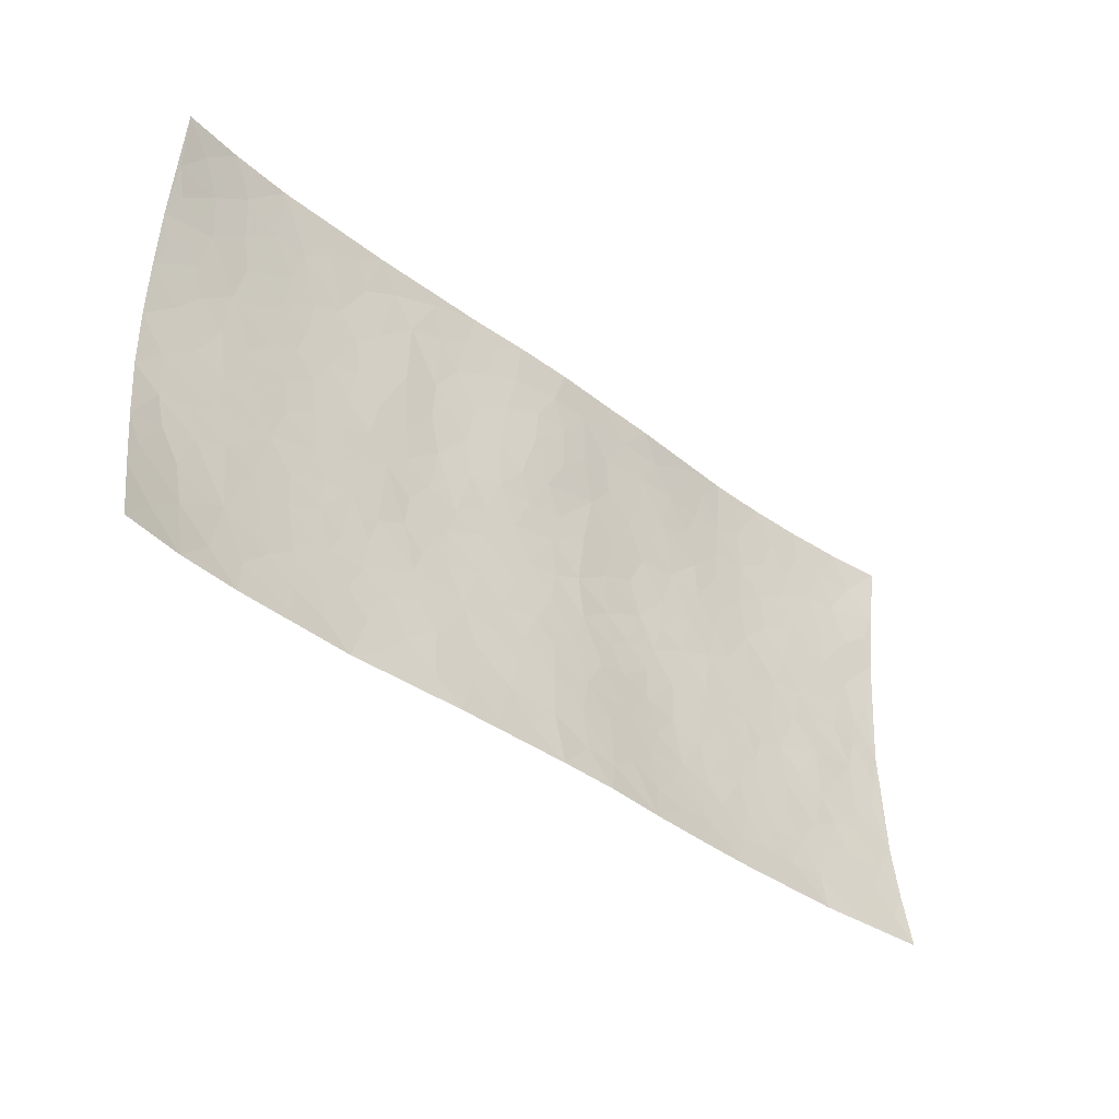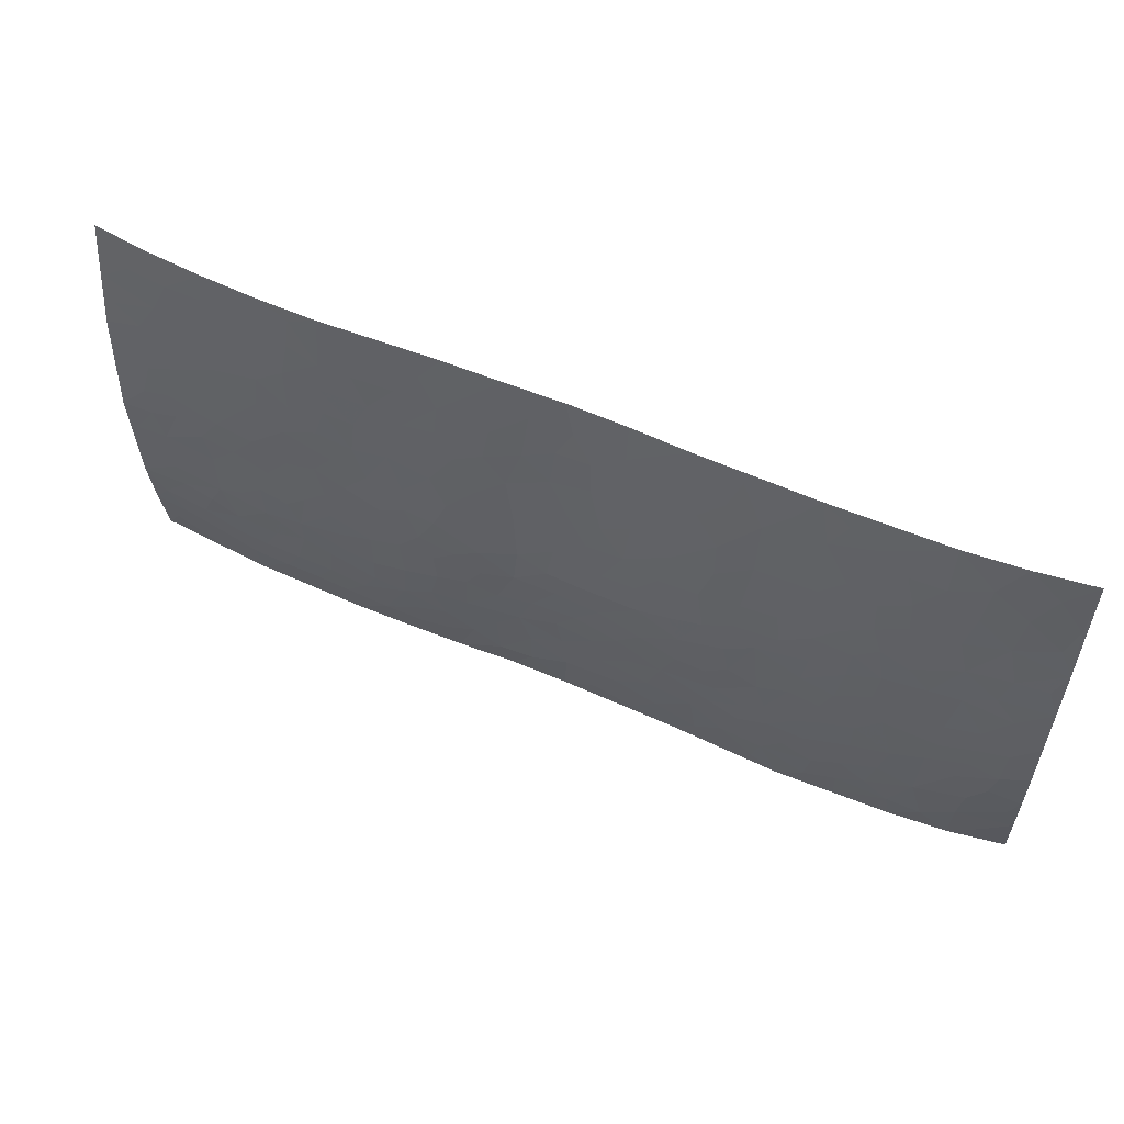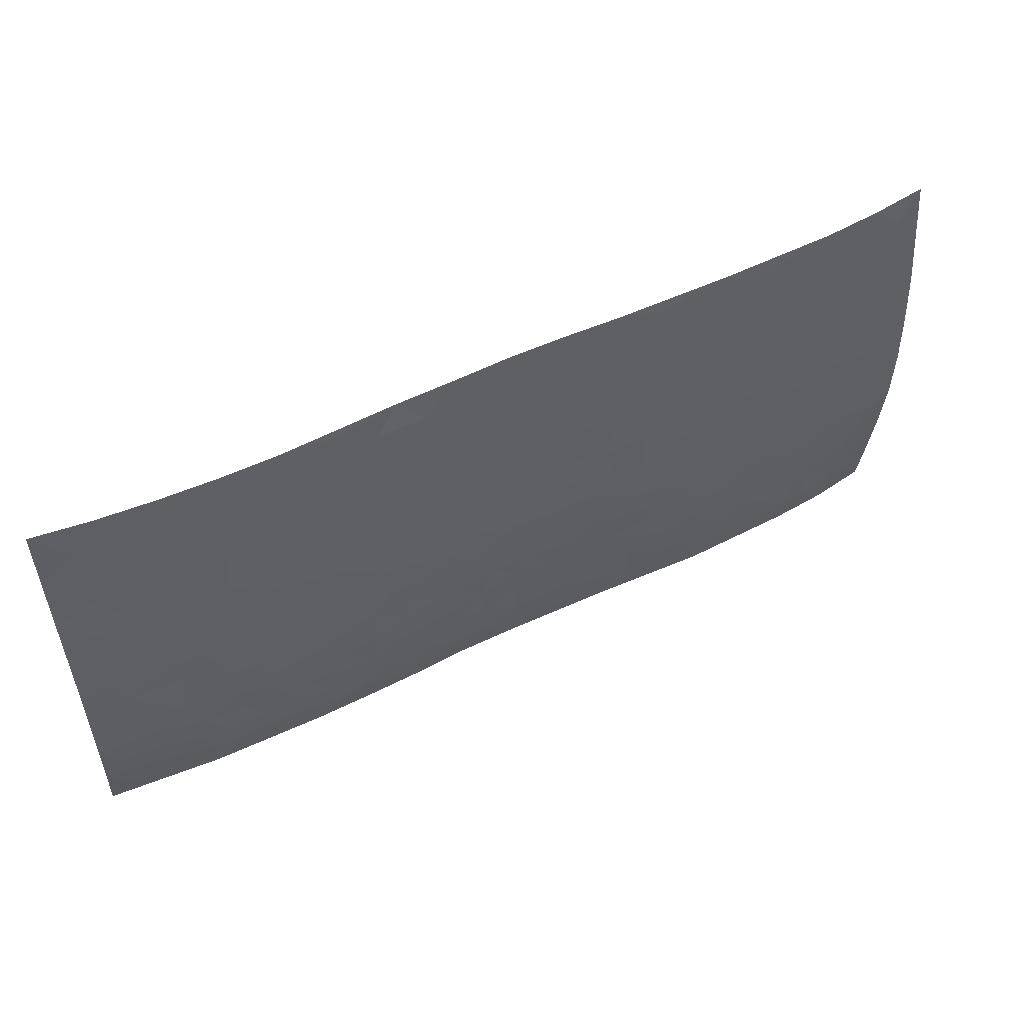
<metadata>
{"format":"obj","ext":"obj","renderer":"f3d","projection":"perspective","resolution":1024,"background":"white","views":[{"elev":-39.4,"azim":-43.8,"up":"+Y"},{"elev":56.6,"azim":-155.6,"up":"+Y"},{"elev":53.7,"azim":152.6,"up":"+Y"}]}
</metadata>
<code>
v -0.9963 0.005344 0.0513
v -0.9964 0.9952 0.04888
v 0.9973 0.004893 0.04613
v 0.9958 0.9955 0.05021
v -0.8125 0.3927 -0.006419
v -0.9984 0.5001 0.0005608
v -0.8748 0.358 -0.002204
v 0.000275 0.004194 0.0308
v -0.9982 0.2521 0.01627
v -0.9408 0.3384 0.001545
v -0.749 0.002799 0.02234
v -0.9974 0.1286 0.03293
v -0.7247 0.2927 -0.006319
v -0.8732 0.003452 0.03198
v -0.8577 0.2888 0.0005333
v -0.4993 0.002347 0.01501
v -0.9765 0.1901 0.02162
v -0.2988 0.1674 0.002491
v -0.7922 0.3221 -0.004353
v -0.8797 0.1213 0.01736
v -0.9412 0.06603 0.03281
v -0.8115 0.06499 0.01699
v -0.6859 0.127 0.004096
v -0.7384 0.07524 0.01159
v -0.8914 0.208 0.008917
v -0.9283 0.2708 0.006076
v -0.7848 0.1773 0.004473
v -0.7061 0.2096 -0.001798
v -0.8813 0.4884 -0.005419
v -0.9985 0.3759 0.003381
v -0.7486 0.9976 0.02112
v -0.5467 0.2221 -0.006934
v 0.2653 0.1579 0.001159
v -0.998 0.7482 0.01616
v -0.374 0.3928 -0.01733
v -0.7981 0.7531 -0.0003595
v -0.8153 0.8312 0.007787
v -0.5927 0.4422 -0.01521
v -0.612 0.606 -0.01504
v -0.499 0.9971 0.01835
v -0.975 0.6863 0.00888
v -0.6746 0.5627 -0.01367
v -0.398 0.7537 -0.006419
v -0.5189 0.2796 -0.01058
v -0.4682 0.2249 -0.007416
v -0.5045 0.162 -0.002088
v -0.4572 0.6365 -0.01384
v -0.3737 0.5597 -0.01888
v 0.1687 0.4736 -0.01912
v -0.34 0.221 -0.00429
v -0.2144 0.6105 -0.01491
v -0.3825 0.6291 -0.01497
v -0.3079 0.05876 0.01572
v -0.6397 0.7109 -0.01032
v -0.4023 0.1941 -0.004108
v -0.8889 0.6179 -0.002277
v -0.03847 0.3485 -0.0077
v 0.05868 0.3399 -0.007204
v 0.3035 0.451 -0.02046
v -0.09685 0.5512 -0.01455
v -0.1683 0.5557 -0.01646
v 0.09394 0.6296 -0.008813
v -0.645 0.3459 -0.01174
v -0.7635 0.574 -0.009771
v -0.9694 0.8086 0.02099
v -0.5704 0.1292 0.00159
v -0.3746 0.01325 0.01893
v -0.8111 0.4662 -0.007663
v -0.629 0.1721 -0.001817
v -0.6258 0.01885 0.01614
v -0.2498 0.003674 0.02568
v -0.6274 0.08841 0.007041
v -0.557 0.05345 0.009571
v -0.4394 0.03792 0.01272
v -0.4596 0.104 0.004015
v -0.9088 0.6856 0.003507
v -0.9891 0.8718 0.03145
v -0.7513 0.5092 -0.01037
v 0.0001226 0.9957 0.03145
v -0.8188 0.6755 -0.003992
v -0.5725 0.3147 -0.0115
v -0.5224 0.461 -0.0164
v 0.006575 0.571 -0.01263
v -0.05023 0.4827 -0.01635
v 0.003475 0.4197 -0.01222
v -0.1262 0.1292 0.0105
v -0.5805 0.6704 -0.01319
v -0.9329 0.5624 -0.002177
v -0.7468 0.6914 -0.006902
v -0.4572 0.2967 -0.01151
v -0.6433 0.2671 -0.008013
v -0.5111 0.6887 -0.01237
v -0.176 0.4847 -0.019
v -0.2672 0.4357 -0.01935
v -0.66 0.6494 -0.01258
v -0.01068 0.1183 0.01448
v -0.4233 0.5101 -0.0186
v -0.3496 0.2881 -0.00952
v -0.2449 0.5035 -0.02033
v -0.1836 0.3818 -0.01459
v -0.9982 0.6241 0.005972
v -0.7192 0.6231 -0.01077
v -0.8292 0.5796 -0.006504
v -0.3691 0.1105 0.00592
v -0.5316 0.5332 -0.01672
v -0.6963 0.406 -0.01201
v -0.132 0.3243 -0.008526
v -0.1517 0.2498 -0.001721
v -0.5279 0.6118 -0.01566
v 0.1107 0.7282 -0.00299
v -0.003248 0.2158 0.005637
v -0.07382 0.2737 -0.001948
v 0.005128 0.2889 -0.00228
v -0.4373 0.3635 -0.01493
v -0.1998 0.1844 0.002742
v -0.6669 0.488 -0.01406
v -0.567 0.3809 -0.01405
v -0.5013 0.3914 -0.01479
v -0.3134 0.5241 -0.02061
v -0.2635 0.35 -0.01432
v -0.362 0.4668 -0.02008
v -0.2303 0.2711 -0.006141
v -0.09219 0.4113 -0.01328
v -0.6062 0.5315 -0.016
v -0.09337 0.1991 0.004985
v -0.2174 0.09447 0.01285
v -0.4062 0.2579 -0.008592
v -0.9456 0.4379 -0.001943
v -0.8843 0.4209 -0.004172
v 0.09405 0.4227 -0.01369
v 0.2128 0.238 -0.004479
v 0.08417 0.5167 -0.01561
v 0.01997 0.4878 -0.01565
v 0.1695 0.3929 -0.01452
v 0.8082 0.4968 -0.008174
v 0.2244 0.4336 -0.01884
v 0.2717 0.3133 -0.01361
v 0.1633 0.567 -0.01657
v 0.1252 0.9957 0.02832
v -0.2985 0.6196 -0.01749
v 0.4325 0.8792 0.001846
v 0.499 0.997 0.01505
v -0.2183 0.7803 -0.002104
v -0.05935 0.8625 0.0133
v -0.3278 0.3483 -0.01473
v -0.468 0.5659 -0.01695
v -0.07517 0.05448 0.02098
v -0.161 0.024 0.02423
v 0.1254 0.004627 0.03042
v 0.01375 0.8583 0.01342
v -0.01685 0.6988 -0.002225
v 0.4306 0.1966 -0.005826
v 0.3484 0.2896 -0.01423
v 0.6039 0.5262 -0.01415
v 0.5358 0.5467 -0.01578
v 0.4649 0.1354 0.0006909
v 0.5337 0.2276 -0.00672
v 0.4229 0.3614 -0.01552
v 0.02318 0.6401 -0.008178
v -0.06029 0.6269 -0.009118
v -0.1493 0.7289 -0.002628
v -0.08803 0.6922 -0.00325
v -0.0612 0.7897 0.007267
v -0.1389 0.6324 -0.01001
v 0.02144 0.7733 0.005347
v 0.2499 0.9954 0.02696
v -0.01916 0.9246 0.02128
v -0.2743 0.8457 0.001559
v -0.2031 0.879 0.008603
v -0.3218 0.7808 -0.006277
v -0.2496 0.9965 0.02287
v -0.2323 0.6958 -0.01068
v -0.3239 0.7001 -0.01239
v -0.1426 0.8284 0.006378
v -0.125 0.9958 0.02911
v 0.222 0.7452 -0.005854
v 0.1771 0.6666 -0.01052
v 0.3333 0.5948 -0.01722
v 0.2661 0.5227 -0.02135
v 0.2713 0.6655 -0.01427
v 0.4327 0.7437 -0.009053
v 0.3626 0.6827 -0.01364
v 0.2913 0.7326 -0.008332
v 0.06969 0.927 0.0193
v 0.08034 0.8216 0.007659
v 0.148 0.8565 0.007441
v 0.255 0.8717 0.00703
v 0.3277 0.7924 -0.002617
v 0.2366 0.5953 -0.01767
v -0.8989 0.8665 0.01836
v -0.6961 0.8167 -0.0004511
v -0.8861 0.7743 0.008744
v -0.873 0.9969 0.0314
v -0.939 0.9378 0.03211
v -0.8263 0.9207 0.0168
v -0.7479 0.8852 0.00827
v -0.6177 0.929 0.009152
v -0.6757 0.8858 0.005076
v -0.7014 0.746 -0.005837
v -0.5719 0.8145 -0.00425
v -0.6347 0.7814 -0.005751
v -0.5217 0.9008 0.003907
v -0.3993 0.8777 0.003143
v -0.5562 0.9596 0.01253
v -0.4744 0.8159 -0.003073
v -0.4517 0.9357 0.008616
v -0.3522 0.9716 0.01632
v -0.5223 0.7609 -0.008404
v -0.3268 0.9005 0.006957
v -0.2637 0.9293 0.01257
v 0.1591 0.7839 -0.0006442
v 0.2593 0.8032 -0.0007863
v 0.1918 0.9313 0.0165
v 0.4006 0.8113 -0.002911
v 0.3436 0.8794 0.005694
v 0.3887 0.9806 0.01767
v 0.2942 0.9355 0.01519
v 0.4501 0.9467 0.01034
v 0.3884 0.4932 -0.01968
v 0.3323 0.5286 -0.01974
v 0.4937 0.6039 -0.01563
v 0.4408 0.6642 -0.01366
v 0.4142 0.5877 -0.01617
v 0.3603 0.1903 -0.005262
v 0.4915 0.3346 -0.01388
v 0.4691 0.5222 -0.01724
v 0.354 0.3878 -0.01783
v -0.1266 0.9127 0.017
v -0.1872 0.956 0.01977
v 0.3269 0.1336 0.002305
v 0.6239 0.01618 0.0204
v 0.2051 0.3334 -0.01151
v 0.2768 0.3847 -0.01703
v 0.5959 0.2479 -0.007148
v 0.7483 0.997 0.02221
v 0.9986 0.2514 0.01059
v 0.5017 0.8117 -0.00569
v 0.7333 0.4873 -0.01054
v 0.4982 0.7464 -0.01012
v 0.9988 0.5002 -0.0003603
v 0.6831 0.2942 -0.008109
v 0.52 0.4679 -0.01606
v 0.794 0.3112 -0.003748
v 0.5732 0.4155 -0.01478
v 0.4991 0.003454 0.0201
v 0.09161 0.2526 0.0004577
v 0.5153 0.07769 0.008056
v 0.1371 0.3192 -0.006851
v 0.4252 0.2666 -0.01152
v 0.8917 0.2656 0.003504
v 0.655 0.4618 -0.01268
v 0.5895 0.08298 0.008481
v 0.4585 0.4258 -0.01654
v 0.6202 0.3718 -0.01353
v 0.2925 0.2327 -0.007791
v 0.4883 0.2715 -0.01062
v 0.2697 0.07957 0.0112
v 0.3746 0.003664 0.02143
v 0.25 0.004091 0.0244
v 0.2052 0.1155 0.008867
v 0.06936 0.1705 0.008874
v 0.1478 0.1903 0.003812
v 0.6251 0.1481 0.001961
v 0.793 0.423 -0.006048
v 0.7637 0.2215 0.0003083
v 0.664 0.0816 0.01007
v 0.6833 0.3847 -0.0119
v 0.7329 0.3394 -0.007787
v 0.9041 0.3265 0.0005767
v 0.7612 0.5674 -0.00993
v 0.7062 0.1462 0.00441
v 0.7791 0.1507 0.007401
v 0.8576 0.3678 -0.002845
v 0.9618 0.3501 0.003208
v 0.9046 0.4387 -0.003609
v 0.5943 0.313 -0.01199
v 0.8371 0.1072 0.01618
v 0.3391 0.06431 0.01166
v 0.4194 0.06958 0.009109
v 0.07258 0.07899 0.01762
v 0.1456 0.07355 0.01648
v 0.9983 0.7487 0.01507
v 0.7466 0.08043 0.01361
v 0.6689 0.2162 -0.001819
v 0.9807 0.425 0.001584
v 0.9259 0.5091 -0.003735
v 0.8253 0.2507 0.0001616
v 0.5439 0.1486 1.798e-05
v 0.7485 0.003616 0.02538
v 0.5134 0.394 -0.0154
v 0.9582 0.06598 0.03154
v 0.9981 0.1279 0.02581
v 0.8573 0.1811 0.008561
v 0.9166 0.1259 0.01936
v 0.8455 0.01162 0.03219
v 0.9565 0.1894 0.01428
v 0.6803 0.5556 -0.0131
v 0.7067 0.6326 -0.009976
v 0.5978 0.636 -0.01481
v 0.8438 0.691 -0.0002121
v 0.6451 0.7712 -0.006946
v 0.9769 0.6245 0.005246
v 0.784 0.6415 -0.005548
v 0.8734 0.595 -0.003528
v 0.7495 0.7434 -0.002995
v 0.8642 0.5304 -0.005151
v 0.9355 0.5739 -0.001068
v 0.911 0.6591 0.001302
v 0.654 0.6923 -0.01079
v 0.5776 0.7238 -0.01149
v 0.5205 0.6744 -0.01359
v 0.8713 0.8513 0.01435
v 0.7272 0.8704 0.006387
v 0.8295 0.7761 0.005247
v 0.9162 0.7769 0.01218
v 0.797 0.8435 0.008078
v 0.9942 0.8721 0.03226
v 0.7092 0.802 -0.001248
v 0.9732 0.8099 0.02158
v 0.757 0.9305 0.01458
v 0.8724 0.9966 0.03281
v 0.6237 0.9972 0.01614
v 0.8376 0.9246 0.01959
v 0.9252 0.9264 0.02828
v 0.6751 0.9335 0.01091
v 0.5684 0.9009 0.003425
v 0.5019 0.8808 0.0004511
v 0.5614 0.9687 0.01155
v 0.582 0.8217 -0.005119
v 0.6498 0.8601 0.001305
f 29 6 128
f 12 21 20
f 26 10 9
f 55 45 46
f 27 19 15
f 26 9 17
f 101 6 88
f 12 1 21
f 7 15 19
f 125 86 96
f 84 123 85
f 129 29 128
f 25 27 15
f 12 20 17
f 73 75 66
f 22 14 11
f 26 17 25
f 9 12 17
f 25 15 26
f 5 129 7
f 52 146 48
f 55 18 50
f 7 19 5
f 20 27 25
f 124 82 105
f 41 76 34
f 20 14 22
f 14 20 21
f 14 21 1
f 24 22 11
f 24 27 22
f 72 66 69
f 69 32 91
f 70 24 11
f 24 23 27
f 17 20 25
f 27 20 22
f 10 15 7
f 10 26 15
f 23 28 27
f 27 13 19
f 28 23 69
f 13 27 28
f 119 121 94
f 10 7 129
f 6 30 128
f 9 10 30
f 36 192 80
f 80 102 89
f 118 81 44
f 64 103 78
f 115 126 86
f 45 32 46
f 91 63 13
f 129 68 29
f 95 87 54
f 95 54 199
f 202 40 204
f 82 97 105
f 29 88 6
f 18 55 104
f 148 126 71
f 38 82 124
f 50 18 122
f 117 82 38
f 5 19 106
f 82 117 118
f 80 64 102
f 127 45 55
f 194 77 190
f 98 35 114
f 39 124 105
f 127 50 98
f 106 19 13
f 66 75 46
f 39 95 42
f 63 117 38
f 95 89 102
f 101 56 76
f 51 140 99
f 18 53 126
f 62 83 132
f 45 127 90
f 112 113 57
f 103 29 68
f 130 85 58
f 109 39 105
f 35 94 121
f 113 246 58
f 151 165 163
f 120 100 94
f 114 127 98
f 192 190 65
f 95 39 87
f 36 191 37
f 67 104 74
f 56 101 88
f 13 63 106
f 192 34 76
f 268 241 243
f 108 115 125
f 93 84 60
f 133 84 85
f 156 288 157
f 101 76 41
f 80 103 64
f 105 97 146
f 99 61 51
f 92 109 47
f 125 96 111
f 158 227 153
f 75 104 55
f 69 66 32
f 81 91 32
f 106 78 68
f 42 64 78
f 77 34 65
f 24 70 72
f 75 73 16
f 16 71 67
f 2 34 77
f 13 28 91
f 103 56 88
f 56 80 76
f 72 69 23
f 11 16 70
f 16 73 70
f 16 67 74
f 115 18 126
f 24 72 23
f 73 72 70
f 16 74 75
f 72 73 66
f 32 45 44
f 84 83 60
f 66 46 32
f 78 106 116
f 117 63 81
f 67 53 104
f 103 68 78
f 69 91 28
f 36 80 89
f 106 38 116
f 106 68 5
f 81 118 117
f 62 132 138
f 32 44 81
f 53 67 71
f 57 58 85
f 123 100 107
f 93 60 61
f 33 230 224
f 8 96 147
f 132 133 130
f 140 48 119
f 93 100 123
f 122 98 50
f 164 60 160
f 53 71 126
f 125 112 108
f 193 194 195
f 75 55 46
f 63 91 81
f 56 103 80
f 196 198 31
f 18 104 53
f 121 48 97
f 38 106 63
f 118 97 82
f 97 35 121
f 51 172 140
f 130 134 49
f 87 39 109
f 288 252 263
f 97 114 35
f 47 43 92
f 57 113 58
f 248 130 58
f 34 101 41
f 114 90 127
f 116 124 42
f 145 94 35
f 118 114 97
f 167 79 175
f 98 145 35
f 85 123 57
f 43 47 52
f 199 36 89
f 42 78 116
f 159 83 62
f 88 29 103
f 74 104 75
f 118 44 90
f 173 140 172
f 42 95 102
f 190 192 37
f 65 190 77
f 89 95 199
f 125 111 112
f 92 87 109
f 18 115 122
f 177 180 176
f 112 57 107
f 109 105 146
f 93 94 100
f 285 286 275
f 96 86 147
f 137 232 131
f 57 123 107
f 87 92 208
f 49 134 136
f 132 130 49
f 161 164 162
f 50 127 55
f 122 108 107
f 122 107 100
f 48 140 52
f 118 90 114
f 99 119 94
f 123 84 93
f 36 37 192
f 48 121 119
f 120 122 100
f 39 42 124
f 38 124 116
f 248 58 246
f 44 45 90
f 98 122 120
f 146 52 47
f 94 93 99
f 168 209 170
f 212 183 188
f 202 197 200
f 42 102 64
f 107 108 112
f 99 93 61
f 8 280 96
f 112 111 113
f 125 115 86
f 115 108 122
f 128 30 10
f 5 68 129
f 10 129 128
f 132 49 138
f 83 84 133
f 130 133 85
f 83 133 132
f 248 134 130
f 156 152 224
f 151 110 165
f 212 186 211
f 153 224 249
f 254 251 244
f 246 261 262
f 225 158 249
f 49 136 179
f 185 184 150
f 214 188 181
f 181 188 182
f 161 163 174
f 143 170 172
f 110 211 185
f 184 79 167
f 174 228 169
f 62 110 159
f 163 150 144
f 210 169 229
f 170 143 168
f 176 211 110
f 98 120 145
f 94 145 120
f 48 146 97
f 109 146 47
f 148 86 126
f 147 86 148
f 71 8 148
f 8 147 148
f 244 276 254
f 232 136 134
f 174 143 161
f 60 83 160
f 163 162 151
f 159 160 83
f 261 281 262
f 259 281 149
f 219 220 59
f 246 113 111
f 33 255 131
f 157 256 152
f 137 255 153
f 230 278 279
f 262 260 33
f 154 155 242
f 131 255 137
f 248 131 232
f 281 280 149
f 259 258 278
f 220 179 59
f 159 151 160
f 162 160 151
f 164 61 60
f 228 174 144
f 144 174 163
f 159 110 151
f 161 172 164
f 186 184 185
f 161 162 163
f 61 164 51
f 160 162 164
f 187 217 213
f 150 163 165
f 205 202 200
f 79 184 139
f 170 43 173
f 174 169 143
f 161 143 172
f 167 144 150
f 176 180 183
f 172 170 173
f 223 226 221
f 185 150 165
f 99 140 119
f 207 206 203
f 172 51 164
f 43 52 173
f 173 52 140
f 167 175 228
f 228 229 169
f 210 168 169
f 177 110 62
f 189 138 179
f 62 138 177
f 136 232 233
f 181 182 222
f 150 184 167
f 178 180 189
f 49 179 138
f 177 138 189
f 180 178 182
f 178 179 220
f 307 308 304
f 222 223 221
f 215 187 188
f 176 183 212
f 187 213 186
f 214 215 188
f 185 211 186
f 237 181 239
f 182 188 183
f 110 185 165
f 216 215 141
f 211 176 212
f 182 183 180
f 176 110 177
f 213 184 186
f 178 189 179
f 177 189 180
f 195 190 37
f 197 198 200
f 195 194 190
f 34 192 65
f 80 192 76
f 37 196 195
f 194 2 77
f 193 2 194
f 196 37 191
f 31 193 195
f 198 196 191
f 31 195 196
f 199 201 191
f 197 204 31
f 198 191 201
f 31 198 197
f 201 199 54
f 36 199 191
f 54 208 201
f 208 43 205
f 208 54 87
f 198 201 200
f 206 205 203
f 43 170 203
f 210 207 209
f 40 202 206
f 31 204 40
f 197 202 204
f 208 205 200
f 43 203 205
f 205 206 202
f 203 209 207
f 171 40 207
f 40 206 207
f 208 200 201
f 43 208 92
f 170 209 203
f 168 143 169
f 207 210 171
f 168 210 209
f 188 187 212
f 212 187 186
f 166 139 213
f 184 213 139
f 237 214 181
f 215 214 141
f 216 141 218
f 213 217 166
f 142 166 216
f 217 216 166
f 187 215 217
f 216 217 215
f 237 141 214
f 142 216 218
f 223 222 182
f 179 136 59
f 223 220 219
f 267 238 251
f 237 327 141
f 223 182 178
f 158 290 253
f 220 223 178
f 59 233 227
f 233 59 136
f 248 246 131
f 153 249 158
f 251 254 267
f 223 219 226
f 111 261 246
f 297 251 238
f 276 256 157
f 167 228 144
f 229 228 175
f 175 171 229
f 229 171 210
f 260 257 33
f 265 271 272
f 266 289 283
f 269 243 250
f 249 224 152
f 266 283 271
f 227 233 137
f 253 227 158
f 325 313 320
f 135 264 275
f 310 329 239
f 270 298 297
f 249 256 225
f 275 273 269
f 311 222 221
f 155 154 299
f 234 276 157
f 310 311 299
f 222 239 181
f 221 226 155
f 266 263 252
f 242 290 244
f 264 273 275
f 273 264 243
f 242 244 154
f 276 290 225
f 288 234 157
f 240 282 302
f 275 286 306
f 225 290 158
f 234 263 284
f 241 254 276
f 233 232 137
f 137 153 227
f 264 135 238
f 244 251 154
f 260 259 257
f 227 253 219
f 33 224 255
f 154 297 299
f 240 302 307
f 297 154 251
f 264 268 243
f 253 226 219
f 271 284 263
f 277 294 293
f 290 242 253
f 241 234 284
f 59 227 219
f 242 155 226
f 252 245 231
f 157 152 156
f 257 230 33
f 152 256 249
f 278 230 257
f 262 33 131
f 224 153 255
f 259 278 257
f 134 248 232
f 230 279 224
f 96 261 111
f 261 96 280
f 280 281 261
f 246 262 131
f 252 247 245
f 268 267 241
f 283 277 272
f 288 247 252
f 275 274 285
f 295 291 294
f 267 268 264
f 263 234 288
f 309 310 299
f 290 276 244
f 283 272 271
f 267 254 241
f 265 243 241
f 236 240 285
f 297 238 270
f 303 305 298
f 241 276 234
f 221 155 299
f 272 277 293
f 250 243 287
f 286 285 240
f 284 271 265
f 271 263 266
f 295 3 291
f 225 256 276
f 241 284 265
f 289 266 231
f 3 292 291
f 321 235 323
f 293 294 296
f 279 278 258
f 245 279 258
f 279 156 224
f 260 281 259
f 280 8 149
f 262 281 260
f 231 266 252
f 267 264 238
f 306 304 270
f 283 289 295
f 243 269 273
f 236 269 250
f 294 292 296
f 274 236 285
f 269 274 275
f 250 287 293
f 245 289 231
f 236 274 269
f 156 279 247
f 242 226 253
f 247 279 245
f 243 265 287
f 288 156 247
f 265 272 293
f 296 292 236
f 293 287 265
f 295 294 277
f 277 283 295
f 236 250 296
f 289 3 295
f 292 294 291
f 293 296 250
f 300 304 308
f 325 320 235
f 329 330 326
f 270 304 303
f 270 303 298
f 309 305 301
f 135 306 270
f 299 297 298
f 298 309 299
f 238 135 270
f 300 314 305
f 303 300 305
f 304 306 307
f 300 303 304
f 282 319 315
f 322 325 235
f 275 306 135
f 307 306 286
f 240 307 286
f 308 307 302
f 302 282 308
f 308 282 315
f 305 309 298
f 310 309 301
f 310 301 329
f 310 239 311
f 222 311 239
f 299 311 221
f 319 312 315
f 312 323 316
f 301 305 318
f 305 314 316
f 300 308 315
f 316 314 312
f 312 314 315
f 315 314 300
f 323 312 324
f 316 313 318
f 282 4 317
f 330 313 325
f 4 321 324
f 235 320 323
f 282 317 319
f 312 319 317
f 326 325 322
f 316 320 313
f 316 318 305
f 142 218 327
f 327 218 141
f 316 323 320
f 324 312 317
f 4 324 317
f 321 323 324
f 318 313 330
f 328 326 322
f 326 327 329
f 329 327 237
f 326 328 327
f 322 142 328
f 327 328 142
f 329 237 239
f 301 318 330
f 326 330 325
f 330 329 301

</code>
